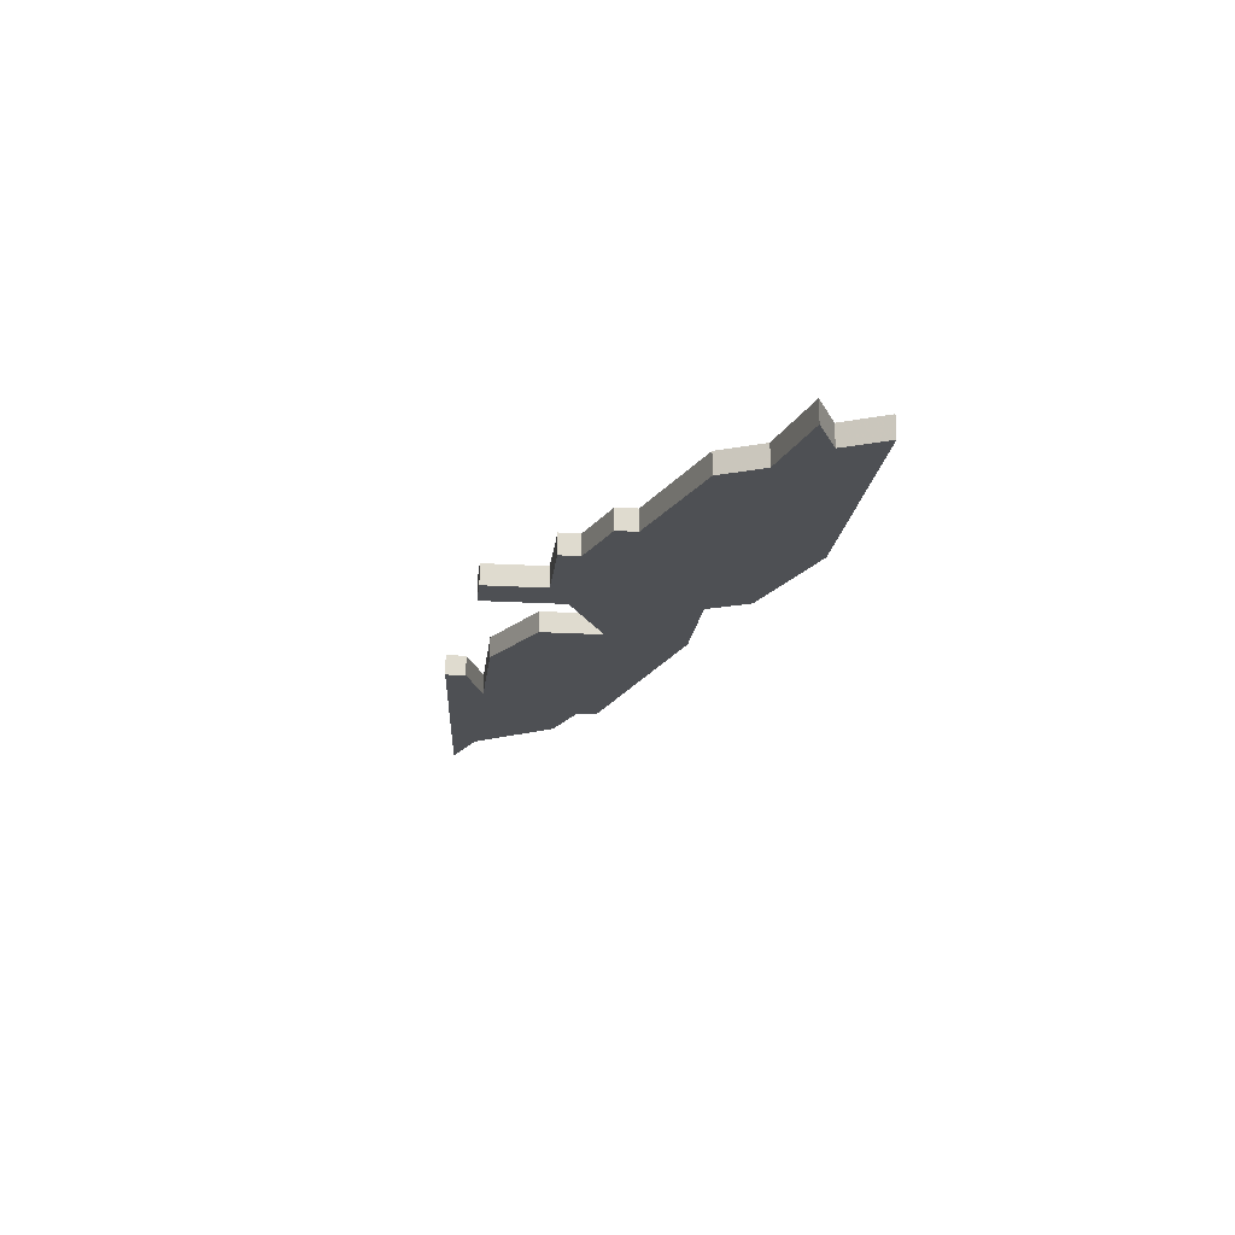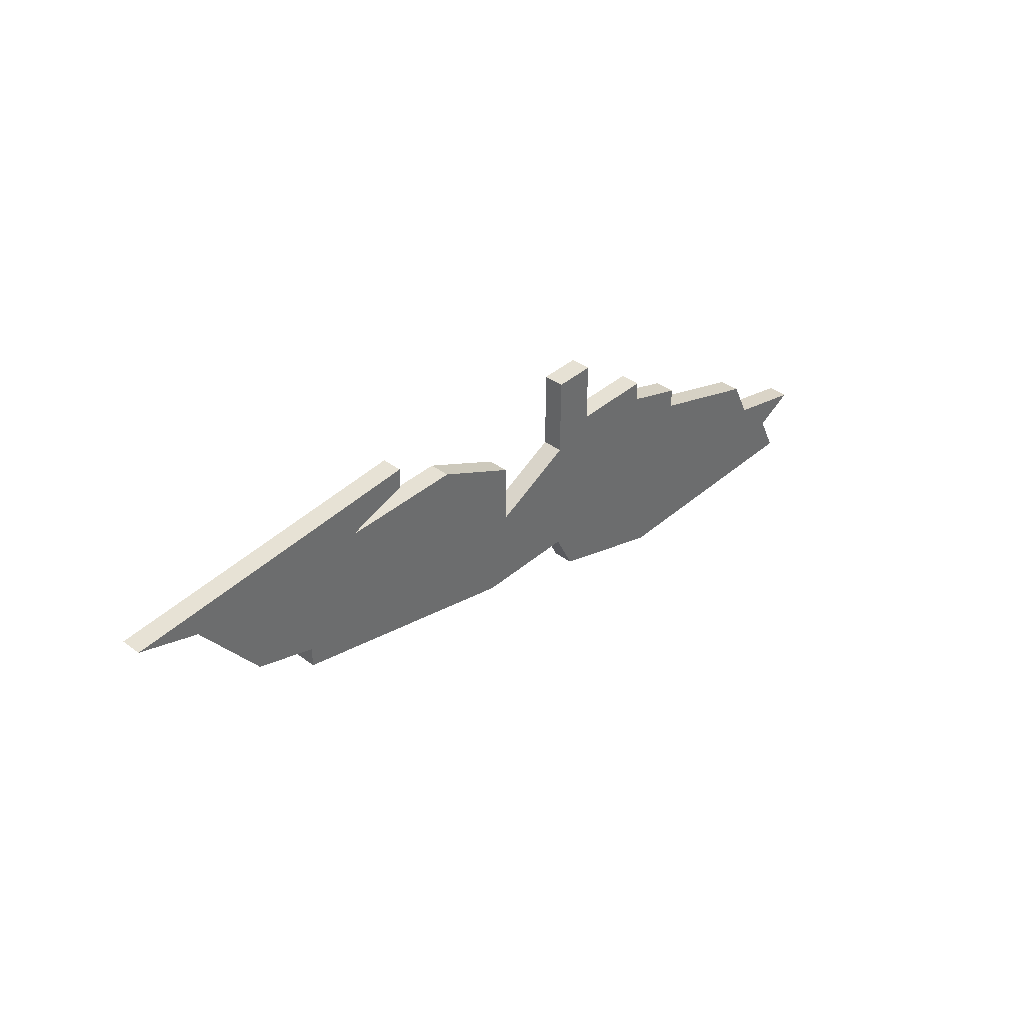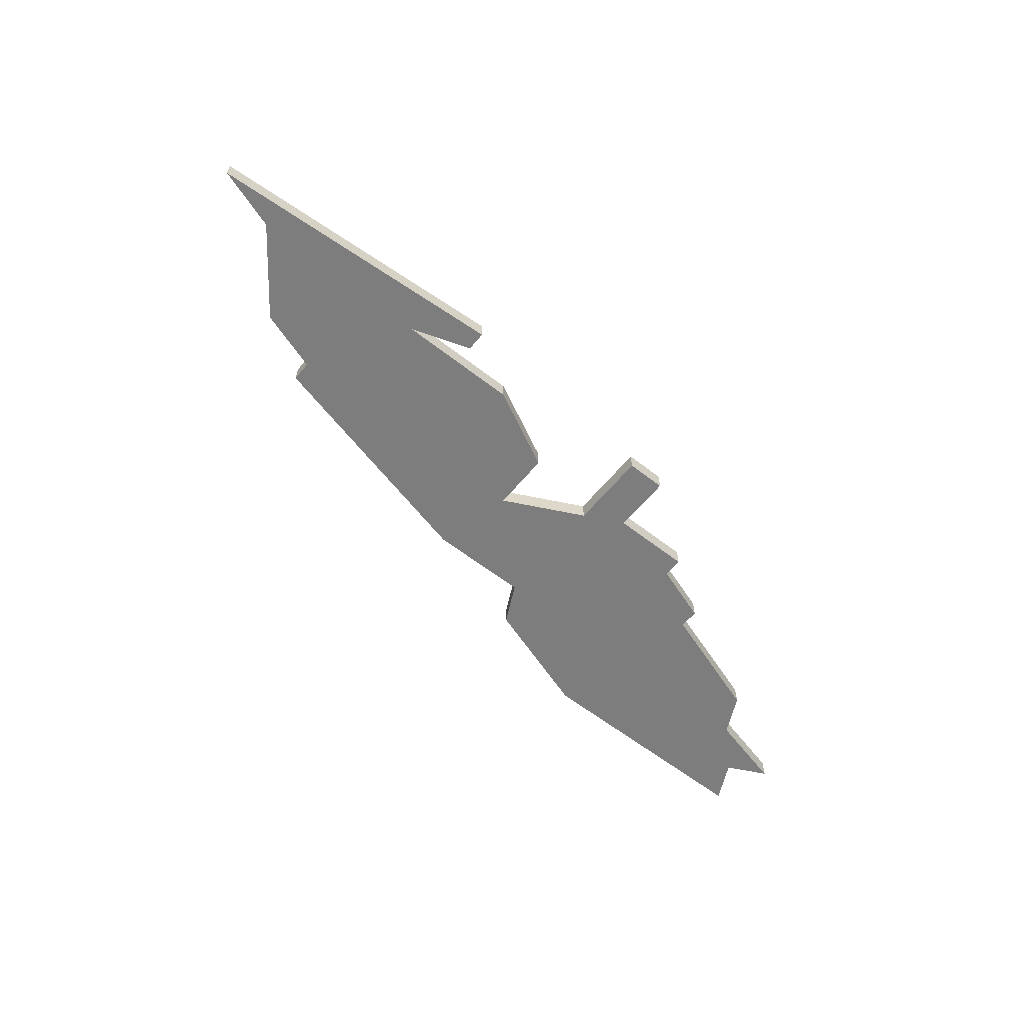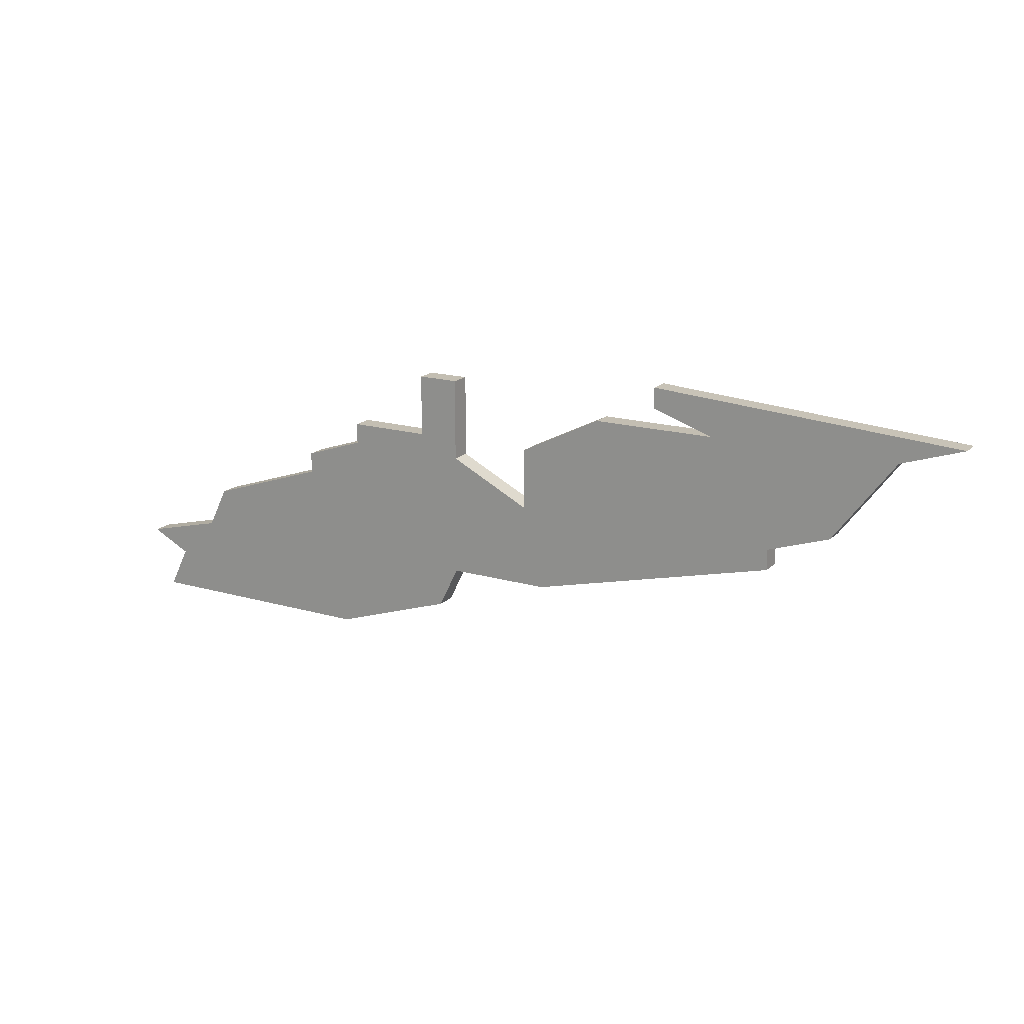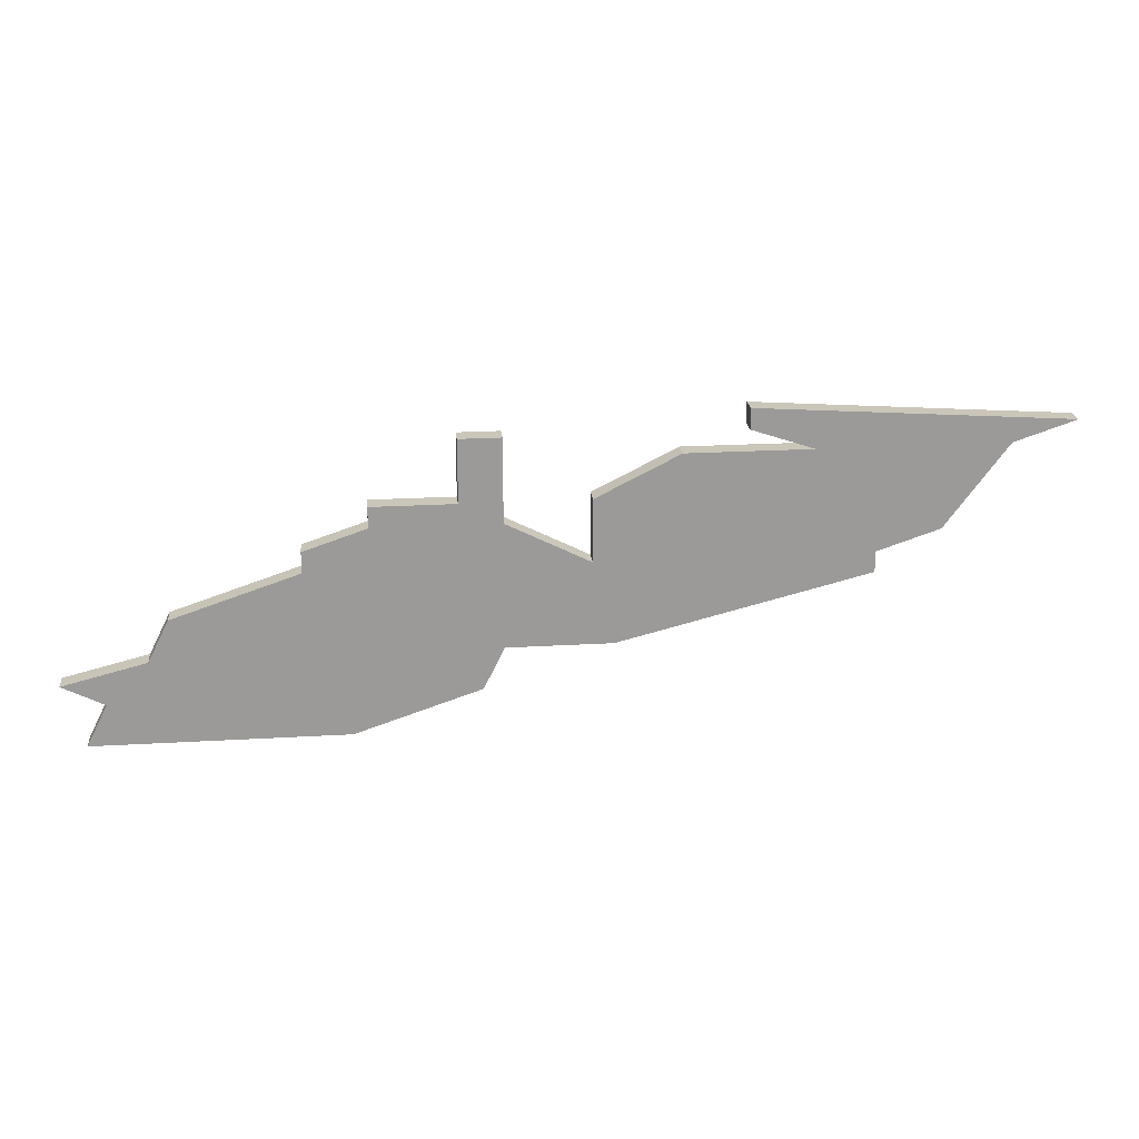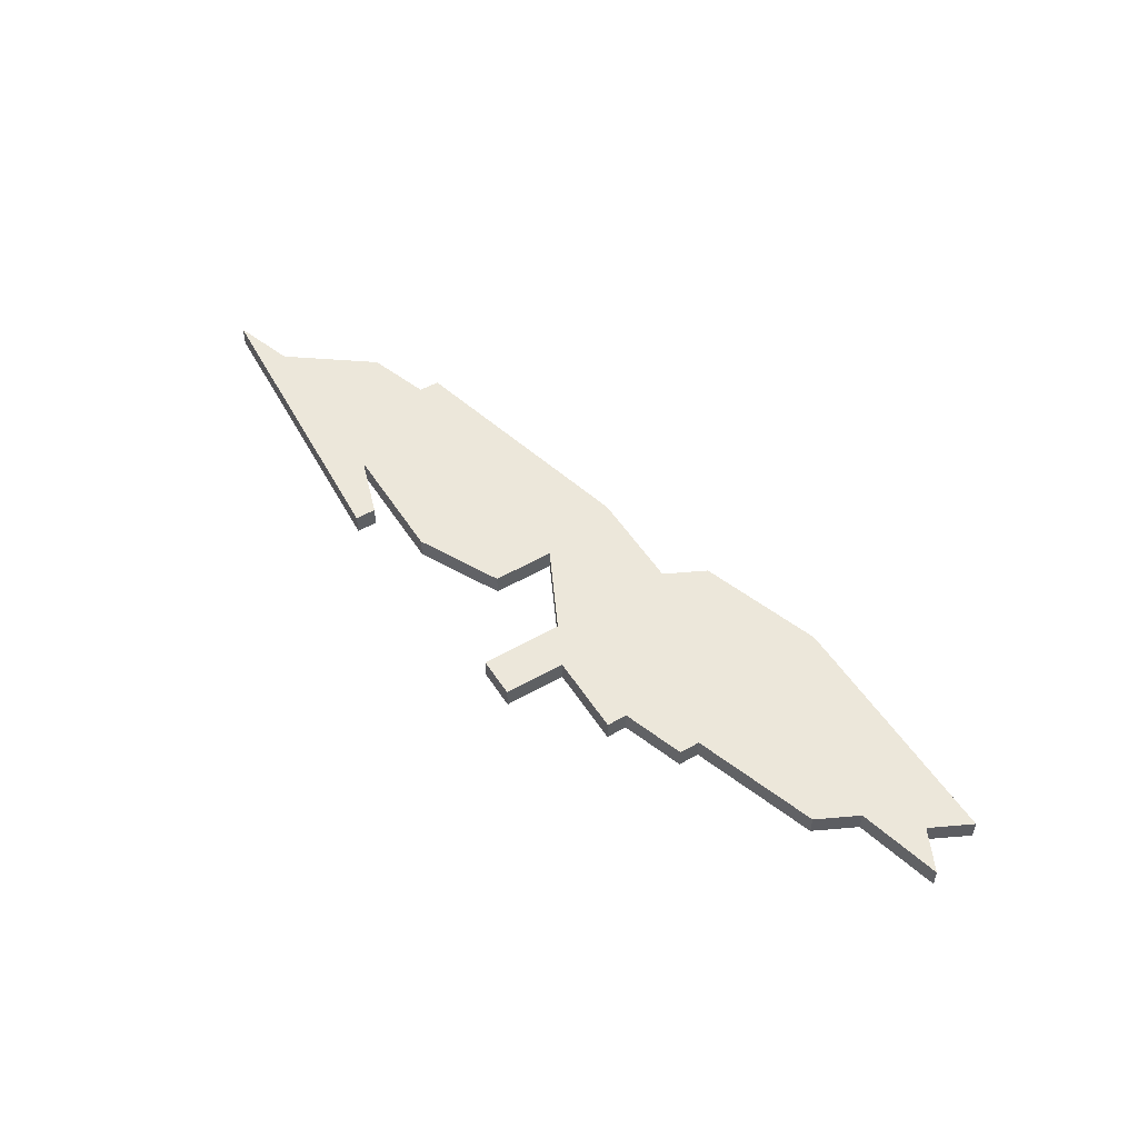
<metadata>
{"format":"obj","ext":"obj","renderer":"f3d","projection":"perspective","resolution":1024,"background":"white","views":[{"elev":-18.9,"azim":-96.5,"up":"+Z"},{"elev":39.0,"azim":132.9,"up":"+Y"},{"elev":-59.2,"azim":141.2,"up":"+Z"},{"elev":17.4,"azim":30.1,"up":"+Y"},{"elev":21.1,"azim":-6.1,"up":"+Y"},{"elev":51.9,"azim":-121.9,"up":"+Z"}]}
</metadata>
<code>
v 1813 -401 0
v 1813 -402 0
v 1816 -403 0
v 1810 -403 0
v 1806 -405 0
v 1806 -408 0
v 1802 -406 0
v 1802 -402 0
v 1800 -402 0
v 1800 -405 0
v 1796 -405 0
v 1796 -406 0
v 1793 -407 0
v 1793 -408 0
v 1787 -410 0
v 1786 -412 0
v 1782 -413 0
v 1784 -414 0
v 1783 -416 0
v 1795 -416 0
v 1801 -414 0
v 1802 -412 0
v 1807 -412 0
v 1819 -409 0
v 1819 -408 0
v 1822 -407 0
v 1825 -403 0
v 1828 -402 0
v 1813 -401 1
v 1813 -402 1
v 1816 -403 1
v 1810 -403 1
v 1806 -405 1
v 1806 -408 1
v 1802 -406 1
v 1802 -402 1
v 1800 -402 1
v 1800 -405 1
v 1796 -405 1
v 1796 -406 1
v 1793 -407 1
v 1793 -408 1
v 1787 -410 1
v 1786 -412 1
v 1782 -413 1
v 1784 -414 1
v 1783 -416 1
v 1795 -416 1
v 1801 -414 1
v 1802 -412 1
v 1807 -412 1
v 1819 -409 1
v 1819 -408 1
v 1822 -407 1
v 1825 -403 1
v 1828 -402 1
f 2 1 28
f 5 4 3
f 9 8 7
f 12 11 10
f 14 13 12
f 16 15 14
f 18 17 16
f 20 19 18
f 22 21 20
f 24 23 22
f 27 26 25
f 2 28 27
f 6 5 3
f 10 9 7
f 14 12 10
f 18 16 14
f 22 20 18
f 25 24 22
f 3 2 27
f 14 10 7
f 22 18 14
f 27 25 22
f 6 3 27
f 14 7 6
f 6 27 22
f 22 14 6
f 56 29 30
f 31 32 33
f 35 36 37
f 38 39 40
f 40 41 42
f 42 43 44
f 44 45 46
f 46 47 48
f 48 49 50
f 50 51 52
f 53 54 55
f 55 56 30
f 31 33 34
f 35 37 38
f 38 40 42
f 42 44 46
f 46 48 50
f 50 52 53
f 55 30 31
f 35 38 42
f 42 46 50
f 50 53 55
f 55 31 34
f 34 35 42
f 50 55 34
f 34 42 50
f 30 29 2
f 2 29 1
f 31 30 3
f 3 30 2
f 32 31 4
f 4 31 3
f 33 32 5
f 5 32 4
f 34 33 6
f 6 33 5
f 35 34 7
f 7 34 6
f 36 35 8
f 8 35 7
f 37 36 9
f 9 36 8
f 38 37 10
f 10 37 9
f 39 38 11
f 11 38 10
f 40 39 12
f 12 39 11
f 41 40 13
f 13 40 12
f 42 41 14
f 14 41 13
f 43 42 15
f 15 42 14
f 44 43 16
f 16 43 15
f 45 44 17
f 17 44 16
f 46 45 18
f 18 45 17
f 47 46 19
f 19 46 18
f 48 47 20
f 20 47 19
f 49 48 21
f 21 48 20
f 50 49 22
f 22 49 21
f 51 50 23
f 23 50 22
f 52 51 24
f 24 51 23
f 53 52 25
f 25 52 24
f 54 53 26
f 26 53 25
f 55 54 27
f 27 54 26
f 29 56 1
f 1 56 28
f 56 55 28
f 28 55 27

</code>
